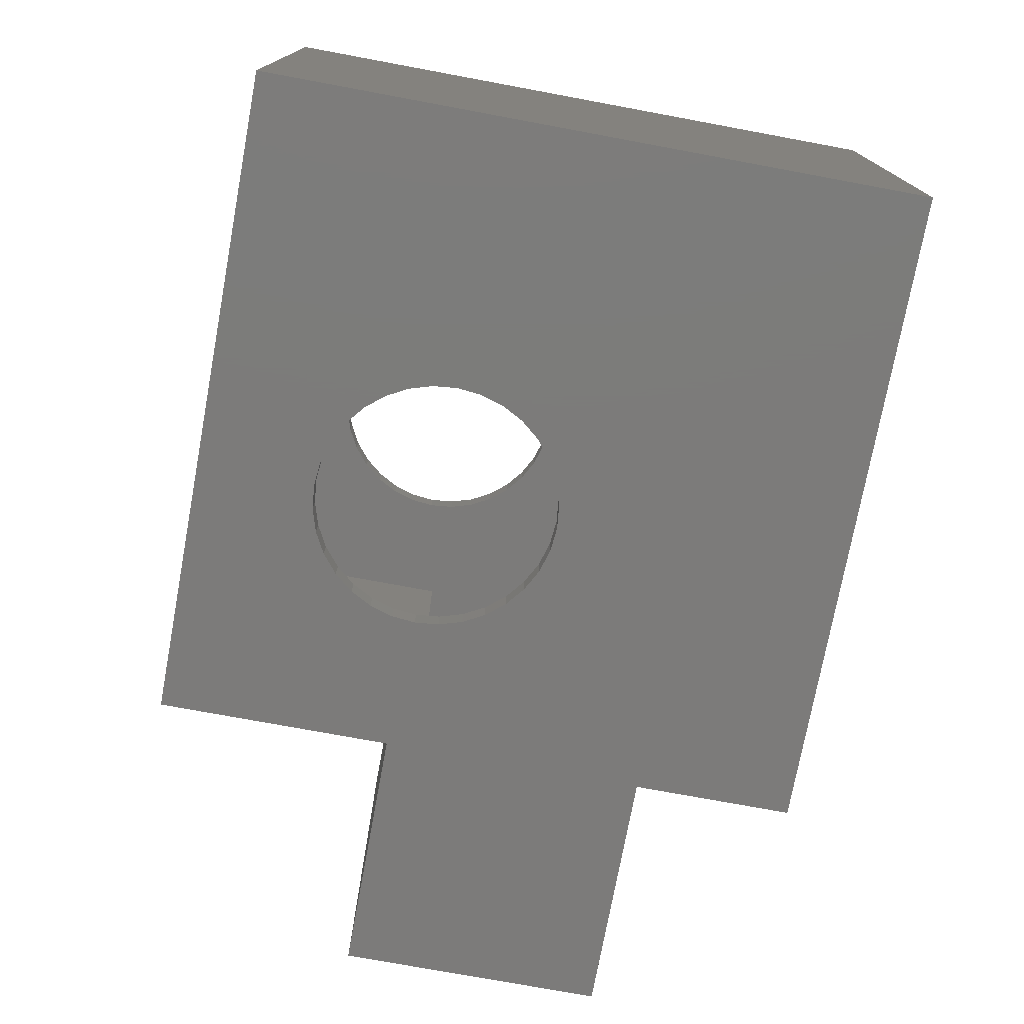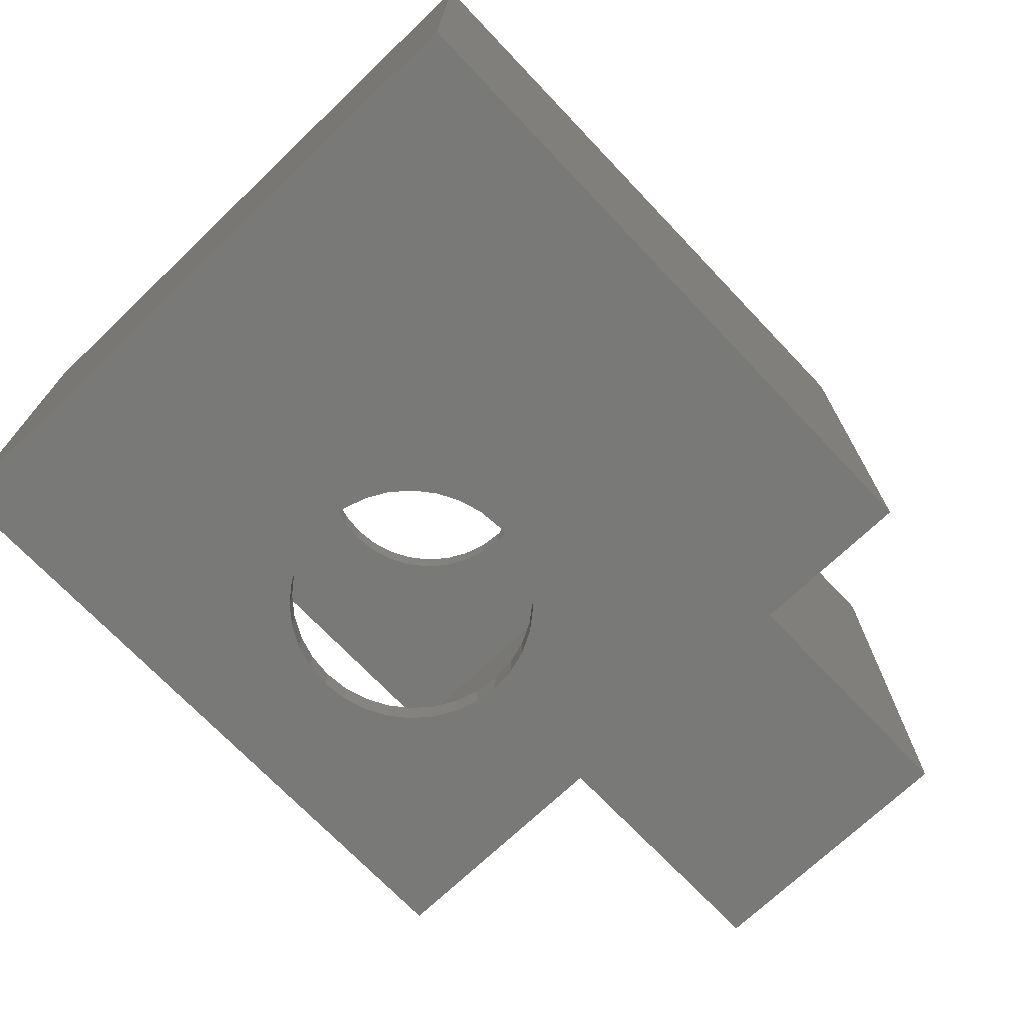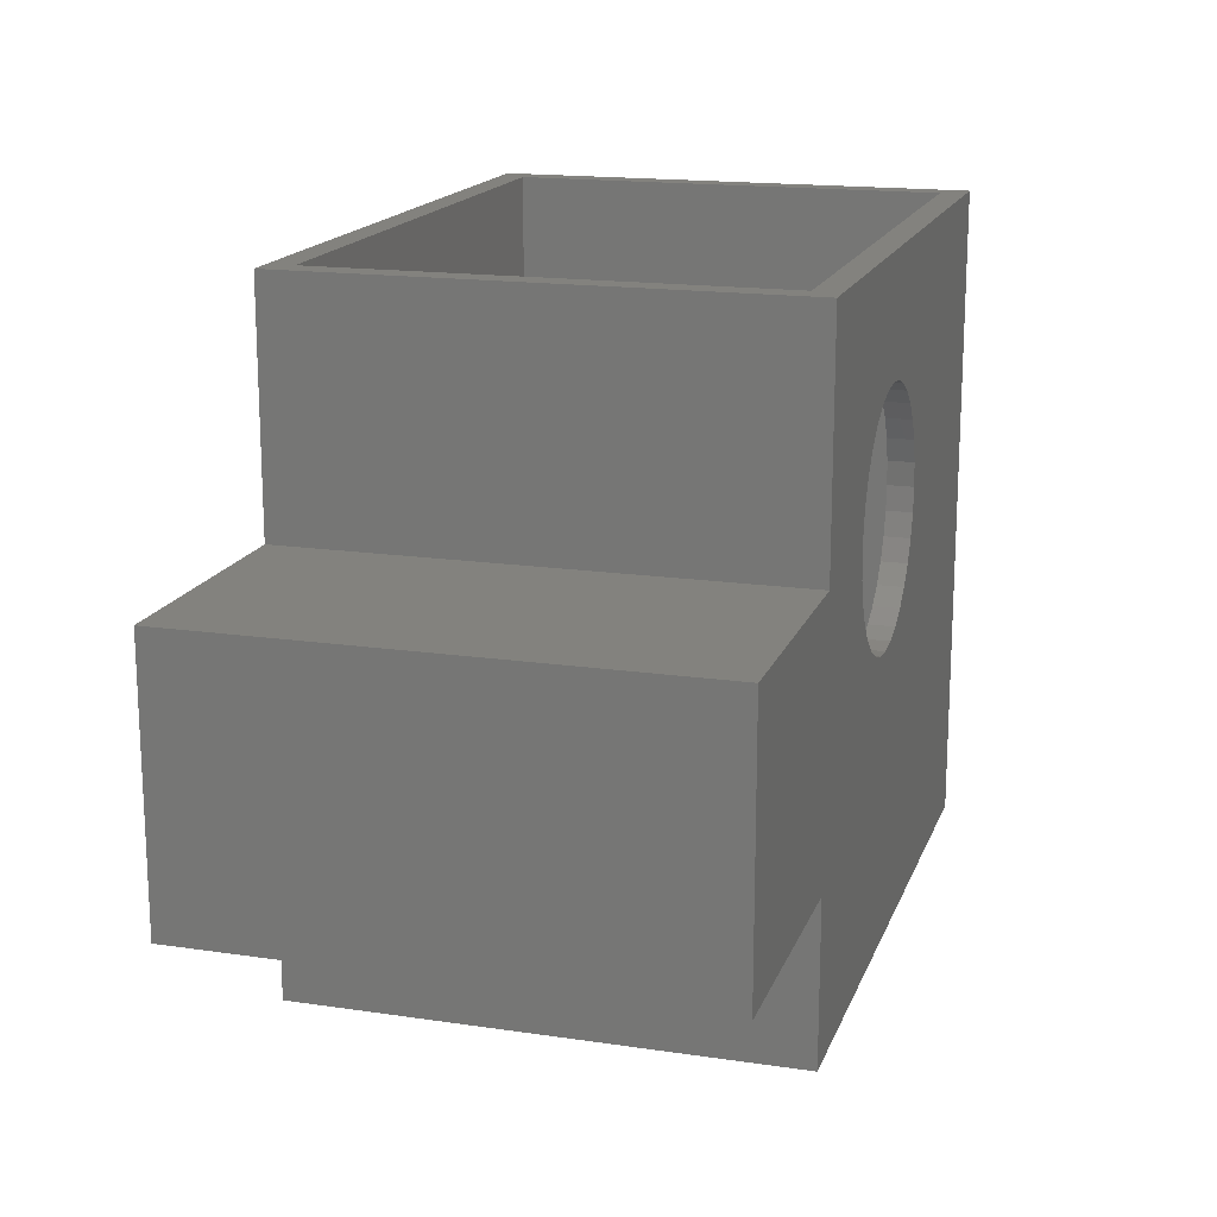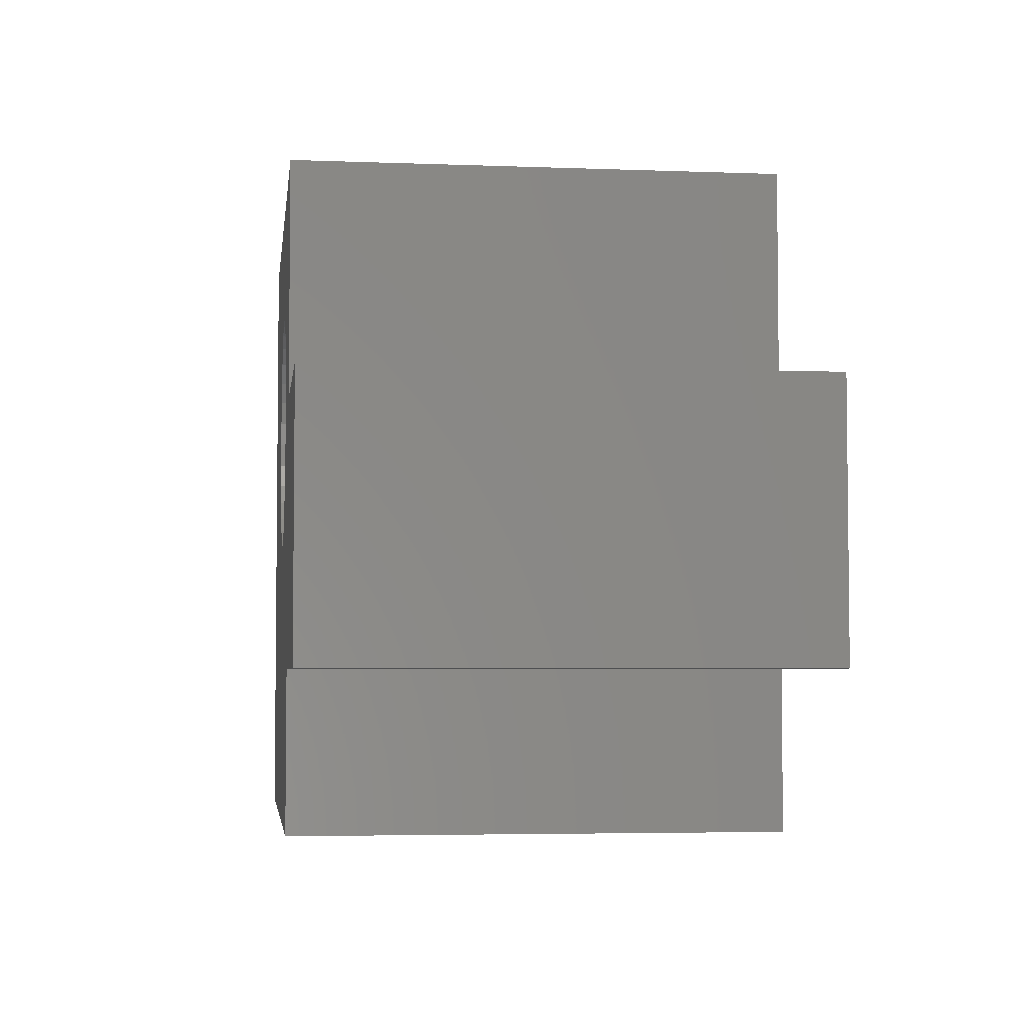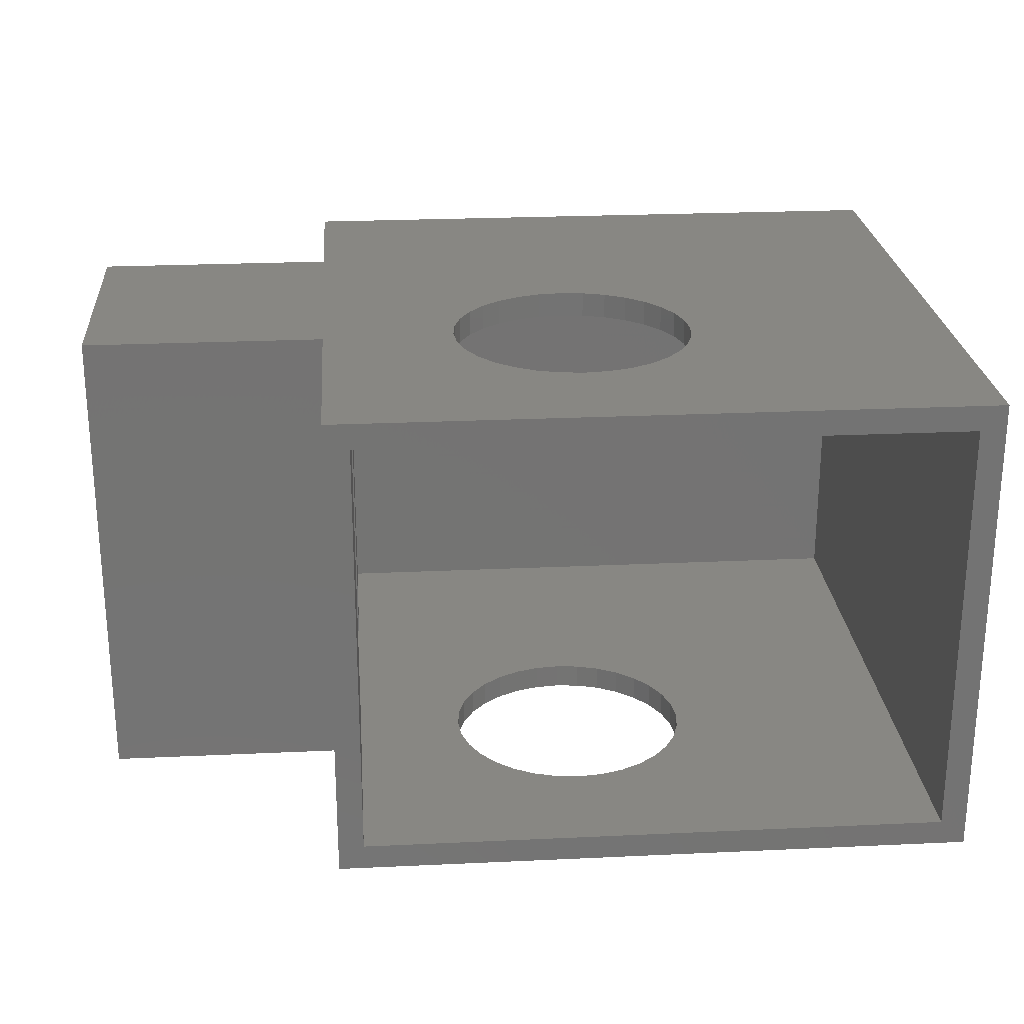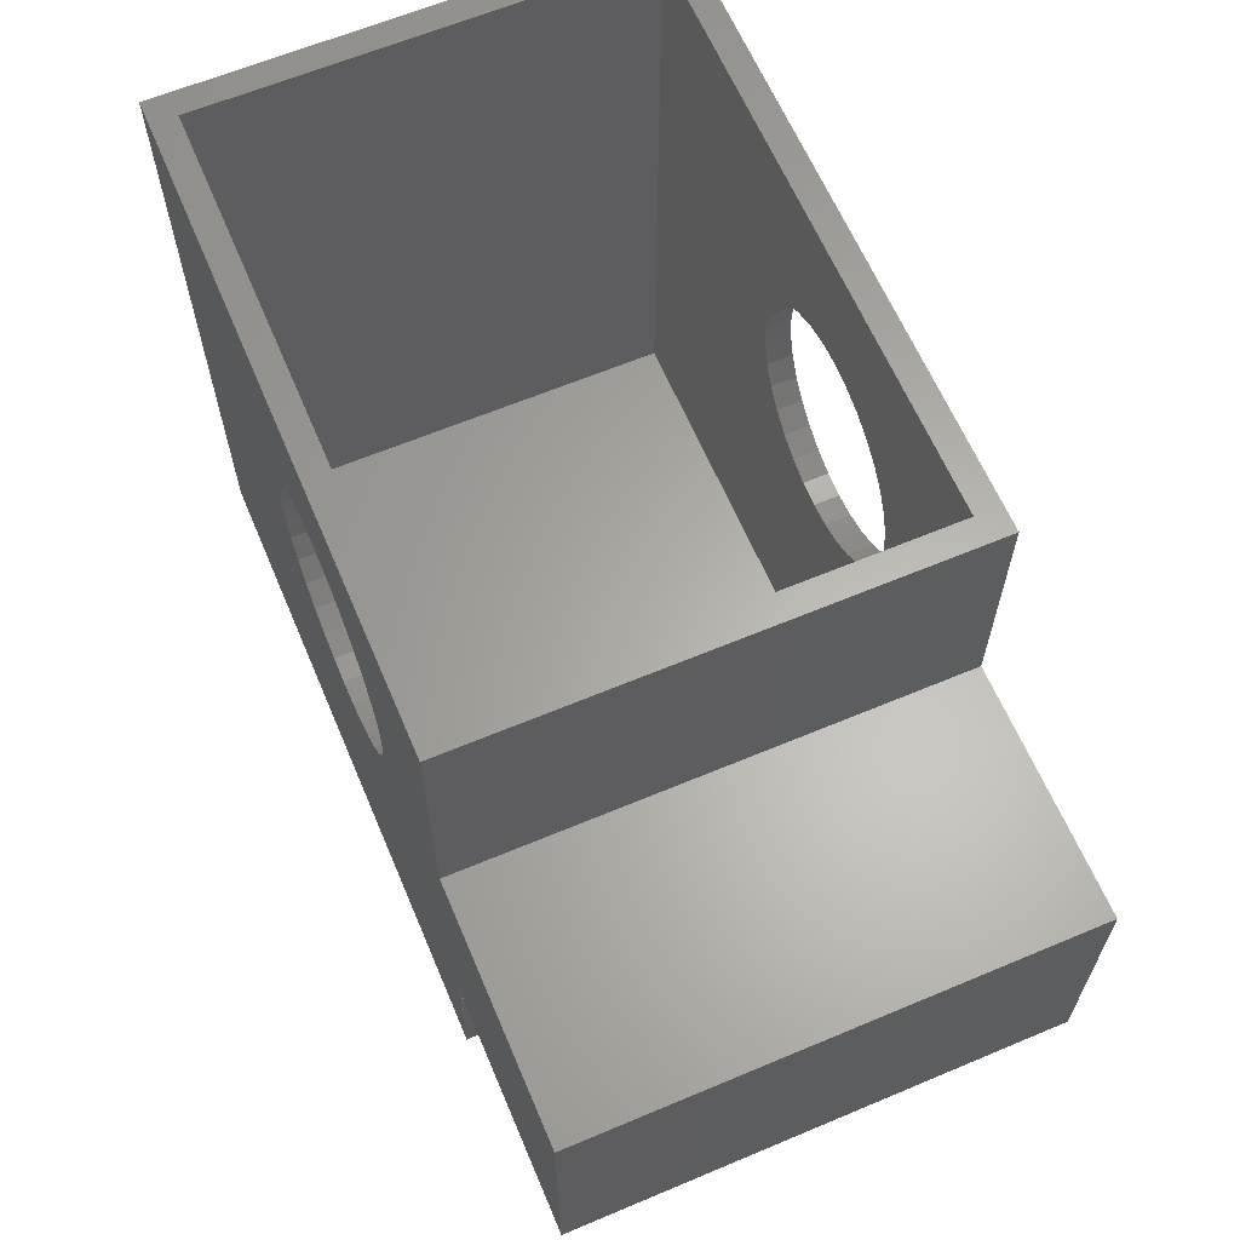
<metadata>
{"format":"stl","ext":"stl","renderer":"f3d","projection":"perspective","resolution":1024,"background":"white","views":[{"elev":-74.9,"azim":79.5,"up":"+Y"},{"elev":-71.7,"azim":133.6,"up":"+Y"},{"elev":16.7,"azim":-73.4,"up":"+Z"},{"elev":-4.3,"azim":-97.1,"up":"+Z"},{"elev":24.4,"azim":-4.4,"up":"+Y"},{"elev":63.3,"azim":-113.0,"up":"+Z"}]}
</metadata>
<code>
# stl→obj: 168 verts, 336 faces
v -0.6875 -0.0625 0.07788
v -0.6875 -0.0625 -0.1172
v -0.484 -0.0625 0.07788
v -0.484 -0.0625 -0.1172
v -0.6875 -0.5312 -0.1172
v -0.484 -0.5312 -0.1172
v -0.6875 -0.5312 0.07788
v -0.484 -0.5312 0.07788
v -0.1391 9.35e-17 0.2828
v -0.1683 -0.03125 0.2799
v -0.1683 9.009e-17 0.2799
v -0.1965 -0.03125 0.2714
v -0.1965 8.649e-17 0.2714
v -0.2224 -0.03125 0.2575
v -0.2224 8.285e-17 0.2575
v -0.2451 -0.03125 0.2389
v -0.2451 7.929e-17 0.2389
v -0.2638 -0.03125 0.2161
v -0.2638 7.595e-17 0.2161
v -0.2776 -0.03125 0.1902
v -0.2776 7.298e-17 0.1902
v -0.2862 -0.03125 0.1621
v -0.2862 7.047e-17 0.1621
v -0.2891 -0.03125 0.1328
v -0.2891 -8.327e-18 0.1328
v -0.1391 -0.03125 0.2828
v -0.1098 9.659e-17 0.2799
v -0.1098 -0.03125 0.2799
v -0.08166 9.924e-17 0.2714
v -0.08166 -0.03125 0.2714
v -0.05573 1.014e-16 0.2575
v -0.05573 -0.03125 0.2575
v -0.033 1.028e-16 0.2389
v -0.033 -0.03125 0.2389
v -0.01434 1.036e-16 0.2161
v -0.01434 -0.03125 0.2161
v -0.0004806 1.037e-16 0.1902
v -0.0004806 -0.03125 0.1902
v 0.008055 1.031e-16 0.1621
v 0.008055 -0.03125 0.1621
v 0.01094 8.327e-18 0.1328
v 0.01094 -0.03125 0.1328
v -0.1391 -0.5625 0.2828
v -0.1683 -0.5938 0.2799
v -0.1683 -0.5625 0.2799
v -0.1965 -0.5938 0.2714
v -0.1965 -0.5625 0.2714
v -0.2224 -0.5938 0.2575
v -0.2224 -0.5625 0.2575
v -0.2451 -0.5938 0.2389
v -0.2451 -0.5625 0.2389
v -0.2638 -0.5938 0.2161
v -0.2638 -0.5625 0.2161
v -0.2776 -0.5938 0.1902
v -0.2776 -0.5625 0.1902
v -0.2862 -0.5938 0.1621
v -0.2862 -0.5625 0.1621
v -0.2891 -0.5938 0.1328
v -0.2891 -0.5625 0.1328
v -0.1391 -0.5938 0.2828
v -0.1098 -0.5625 0.2799
v -0.1098 -0.5938 0.2799
v -0.08166 -0.5625 0.2714
v -0.08166 -0.5938 0.2714
v -0.05573 -0.5625 0.2575
v -0.05573 -0.5938 0.2575
v -0.033 -0.5625 0.2389
v -0.033 -0.5938 0.2389
v -0.01434 -0.5625 0.2161
v -0.01434 -0.5938 0.2161
v -0.0004806 -0.5625 0.1902
v -0.0004806 -0.5938 0.1902
v 0.008055 -0.5625 0.1621
v 0.008055 -0.5938 0.1621
v 0.01094 -0.5625 0.1328
v 0.01094 -0.5938 0.1328
v -0.1391 7.685e-17 -0.01719
v -0.1098 -0.03125 -0.01431
v -0.1098 8.026e-17 -0.01431
v -0.08166 -0.03125 -0.005769
v -0.08166 8.386e-17 -0.005769
v -0.05573 -0.03125 0.008092
v -0.05573 8.75e-17 0.008092
v -0.033 -0.03125 0.02675
v -0.033 9.106e-17 0.02675
v -0.01434 -0.03125 0.04948
v -0.01434 9.44e-17 0.04948
v -0.0004806 -0.03125 0.07541
v -0.0004806 9.737e-17 0.07541
v 0.008055 -0.03125 0.1035
v 0.008055 9.988e-17 0.1035
v -0.1391 -0.03125 -0.01719
v -0.1683 7.376e-17 -0.01431
v -0.1683 -0.03125 -0.01431
v -0.1965 7.111e-17 -0.005769
v -0.1965 -0.03125 -0.005769
v -0.2224 6.9e-17 0.008092
v -0.2224 -0.03125 0.008092
v -0.2451 6.751e-17 0.02675
v -0.2451 -0.03125 0.02675
v -0.2638 6.67e-17 0.04948
v -0.2638 -0.03125 0.04948
v -0.2776 6.66e-17 0.07541
v -0.2776 -0.03125 0.07541
v -0.2862 6.722e-17 0.1035
v -0.2862 -0.03125 0.1035
v -0.1391 -0.5625 -0.01719
v -0.1098 -0.5938 -0.01431
v -0.1098 -0.5625 -0.01431
v -0.08166 -0.5938 -0.005769
v -0.08166 -0.5625 -0.005769
v -0.05573 -0.5938 0.008092
v -0.05573 -0.5625 0.008092
v -0.033 -0.5938 0.02675
v -0.033 -0.5625 0.02675
v -0.01434 -0.5938 0.04948
v -0.01434 -0.5625 0.04948
v -0.0004806 -0.5938 0.07541
v -0.0004806 -0.5625 0.07541
v 0.008055 -0.5938 0.1035
v 0.008055 -0.5625 0.1035
v -0.1391 -0.5938 -0.01719
v -0.1683 -0.5625 -0.01431
v -0.1683 -0.5938 -0.01431
v -0.1965 -0.5625 -0.005769
v -0.1965 -0.5938 -0.005769
v -0.2224 -0.5625 0.008092
v -0.2224 -0.5938 0.008092
v -0.2451 -0.5625 0.02675
v -0.2451 -0.5938 0.02675
v -0.2638 -0.5625 0.04948
v -0.2638 -0.5938 0.04948
v -0.2776 -0.5625 0.07541
v -0.2776 -0.5938 0.07541
v -0.2862 -0.5625 0.1035
v -0.2862 -0.5938 0.1035
v -0.4528 -0.5938 0.1404
v -0.75 -0.5938 0.1404
v -0.4528 -0.5938 0.4262
v 0.3359 -0.5938 0.4262
v -0.75 -0.5938 -0.1797
v -0.4528 -0.5938 -0.1797
v 0.3359 -0.5938 -0.374
v -0.4528 -0.5938 -0.374
v -0.4528 5.076e-17 0.1404
v -0.4528 6.663e-17 0.4262
v -0.75 1.777e-17 0.1404
v 0.3359 1.542e-16 0.4262
v -0.75 0 -0.1797
v -0.4528 3.3e-17 -0.1797
v 0.3359 1.098e-16 -0.374
v -0.4528 2.221e-17 -0.374
v -0.4215 -0.5625 0.1091
v -0.4215 -0.5625 0.4262
v -0.4215 -0.5625 -0.1484
v -0.7188 -0.5625 -0.1484
v -0.7188 -0.5625 0.1091
v 0.3047 -0.5625 0.4262
v 0.3047 -0.5625 -0.3428
v -0.4215 -0.5625 -0.3428
v -0.4215 -0.03125 0.1091
v -0.7188 -0.03125 0.1091
v -0.7188 -0.03125 -0.1484
v -0.4215 -0.03125 -0.1484
v -0.4215 -0.03125 0.4262
v 0.3047 -0.03125 0.4262
v 0.3047 -0.03125 -0.3428
v -0.4215 -0.03125 -0.3428
f 1 2 3
f 3 2 4
f 2 5 4
f 4 5 6
f 7 8 5
f 5 8 6
f 1 7 2
f 2 7 5
f 3 8 1
f 1 8 7
f 8 3 6
f 6 3 4
f 9 10 11
f 11 10 12
f 11 12 13
f 13 12 14
f 13 14 15
f 15 14 16
f 15 16 17
f 17 16 18
f 17 18 19
f 19 18 20
f 19 20 21
f 21 20 22
f 21 22 23
f 23 22 24
f 23 24 25
f 10 9 26
f 26 9 27
f 26 27 28
f 28 27 29
f 28 29 30
f 30 29 31
f 30 31 32
f 32 31 33
f 32 33 34
f 34 33 35
f 34 35 36
f 36 35 37
f 36 37 38
f 38 37 39
f 38 39 40
f 40 39 41
f 40 41 42
f 43 44 45
f 45 44 46
f 45 46 47
f 47 46 48
f 47 48 49
f 49 48 50
f 49 50 51
f 51 50 52
f 51 52 53
f 53 52 54
f 53 54 55
f 55 54 56
f 55 56 57
f 57 56 58
f 57 58 59
f 44 43 60
f 60 43 61
f 60 61 62
f 62 61 63
f 62 63 64
f 64 63 65
f 64 65 66
f 66 65 67
f 66 67 68
f 68 67 69
f 68 69 70
f 70 69 71
f 70 71 72
f 72 71 73
f 72 73 74
f 74 73 75
f 74 75 76
f 77 78 79
f 79 78 80
f 79 80 81
f 81 80 82
f 81 82 83
f 83 82 84
f 83 84 85
f 85 84 86
f 85 86 87
f 87 86 88
f 87 88 89
f 89 88 90
f 89 90 91
f 91 90 42
f 91 42 41
f 78 77 92
f 92 77 93
f 92 93 94
f 94 93 95
f 94 95 96
f 96 95 97
f 96 97 98
f 98 97 99
f 98 99 100
f 100 99 101
f 100 101 102
f 102 101 103
f 102 103 104
f 104 103 105
f 104 105 106
f 106 105 25
f 106 25 24
f 107 108 109
f 109 108 110
f 109 110 111
f 111 110 112
f 111 112 113
f 113 112 114
f 113 114 115
f 115 114 116
f 115 116 117
f 117 116 118
f 117 118 119
f 119 118 120
f 119 120 121
f 121 120 76
f 121 76 75
f 108 107 122
f 122 107 123
f 122 123 124
f 124 123 125
f 124 125 126
f 126 125 127
f 126 127 128
f 128 127 129
f 128 129 130
f 130 129 131
f 130 131 132
f 132 131 133
f 132 133 134
f 134 133 135
f 134 135 136
f 136 135 59
f 136 59 58
f 137 138 58
f 137 58 56
f 137 56 54
f 137 54 52
f 137 52 50
f 137 50 139
f 139 50 48
f 139 48 46
f 139 46 44
f 139 44 60
f 139 60 140
f 141 142 122
f 141 122 124
f 141 124 126
f 141 126 128
f 141 128 130
f 141 130 132
f 141 132 134
f 141 134 136
f 141 136 58
f 141 58 138
f 143 74 76
f 143 76 120
f 143 120 118
f 143 118 116
f 143 116 114
f 143 114 112
f 143 112 110
f 143 110 108
f 143 108 122
f 143 122 142
f 143 142 144
f 140 60 62
f 140 62 64
f 140 64 66
f 140 66 68
f 140 68 70
f 140 70 72
f 140 72 74
f 140 74 143
f 145 146 17
f 145 17 19
f 145 19 21
f 145 21 23
f 145 23 25
f 145 25 147
f 146 148 9
f 146 9 11
f 146 11 13
f 146 13 15
f 146 15 17
f 149 147 25
f 149 25 105
f 149 105 103
f 149 103 101
f 149 101 99
f 149 99 97
f 149 97 95
f 149 95 93
f 149 93 77
f 149 77 150
f 151 152 150
f 151 150 77
f 151 77 79
f 151 79 81
f 151 81 83
f 151 83 85
f 151 85 87
f 151 87 89
f 151 89 91
f 151 91 41
f 151 41 39
f 148 151 39
f 148 39 37
f 148 37 35
f 148 35 33
f 148 33 31
f 148 31 29
f 148 29 27
f 148 27 9
f 153 154 59
f 153 59 155
f 153 155 156
f 153 156 157
f 158 159 73
f 158 73 71
f 158 71 69
f 158 69 67
f 158 67 65
f 158 65 63
f 158 63 61
f 158 61 43
f 158 43 154
f 160 155 59
f 160 59 135
f 160 135 133
f 160 133 131
f 160 131 129
f 160 129 127
f 160 127 125
f 160 125 123
f 160 123 107
f 160 107 109
f 160 109 111
f 159 160 111
f 159 111 113
f 159 113 115
f 159 115 117
f 159 117 119
f 159 119 121
f 159 121 75
f 159 75 73
f 154 43 45
f 154 45 47
f 154 47 49
f 154 49 51
f 154 51 53
f 154 53 55
f 154 55 57
f 154 57 59
f 161 162 163
f 161 163 164
f 161 164 24
f 161 24 165
f 166 165 26
f 166 26 28
f 166 28 30
f 166 30 32
f 166 32 34
f 166 34 36
f 166 36 38
f 166 38 40
f 166 40 167
f 168 80 78
f 168 78 92
f 168 92 94
f 168 94 96
f 168 96 98
f 168 98 100
f 168 100 102
f 168 102 104
f 168 104 106
f 168 106 24
f 168 24 164
f 167 40 42
f 167 42 90
f 167 90 88
f 167 88 86
f 167 86 84
f 167 84 82
f 167 82 80
f 167 80 168
f 165 24 22
f 165 22 20
f 165 20 18
f 165 18 16
f 165 16 14
f 165 14 12
f 165 12 10
f 165 10 26
f 139 154 146
f 146 154 165
f 146 165 148
f 148 165 166
f 148 166 140
f 140 166 158
f 140 158 139
f 139 158 154
f 154 153 165
f 165 153 161
f 159 158 167
f 167 158 166
f 163 156 164
f 164 156 155
f 155 160 164
f 164 160 168
f 160 159 168
f 168 159 167
f 161 153 162
f 162 153 157
f 162 157 163
f 163 157 156
f 147 149 138
f 138 149 141
f 145 147 137
f 137 147 138
f 139 146 137
f 137 146 145
f 143 151 140
f 140 151 148
f 144 152 143
f 143 152 151
f 142 150 144
f 144 150 152
f 149 150 141
f 141 150 142

</code>
